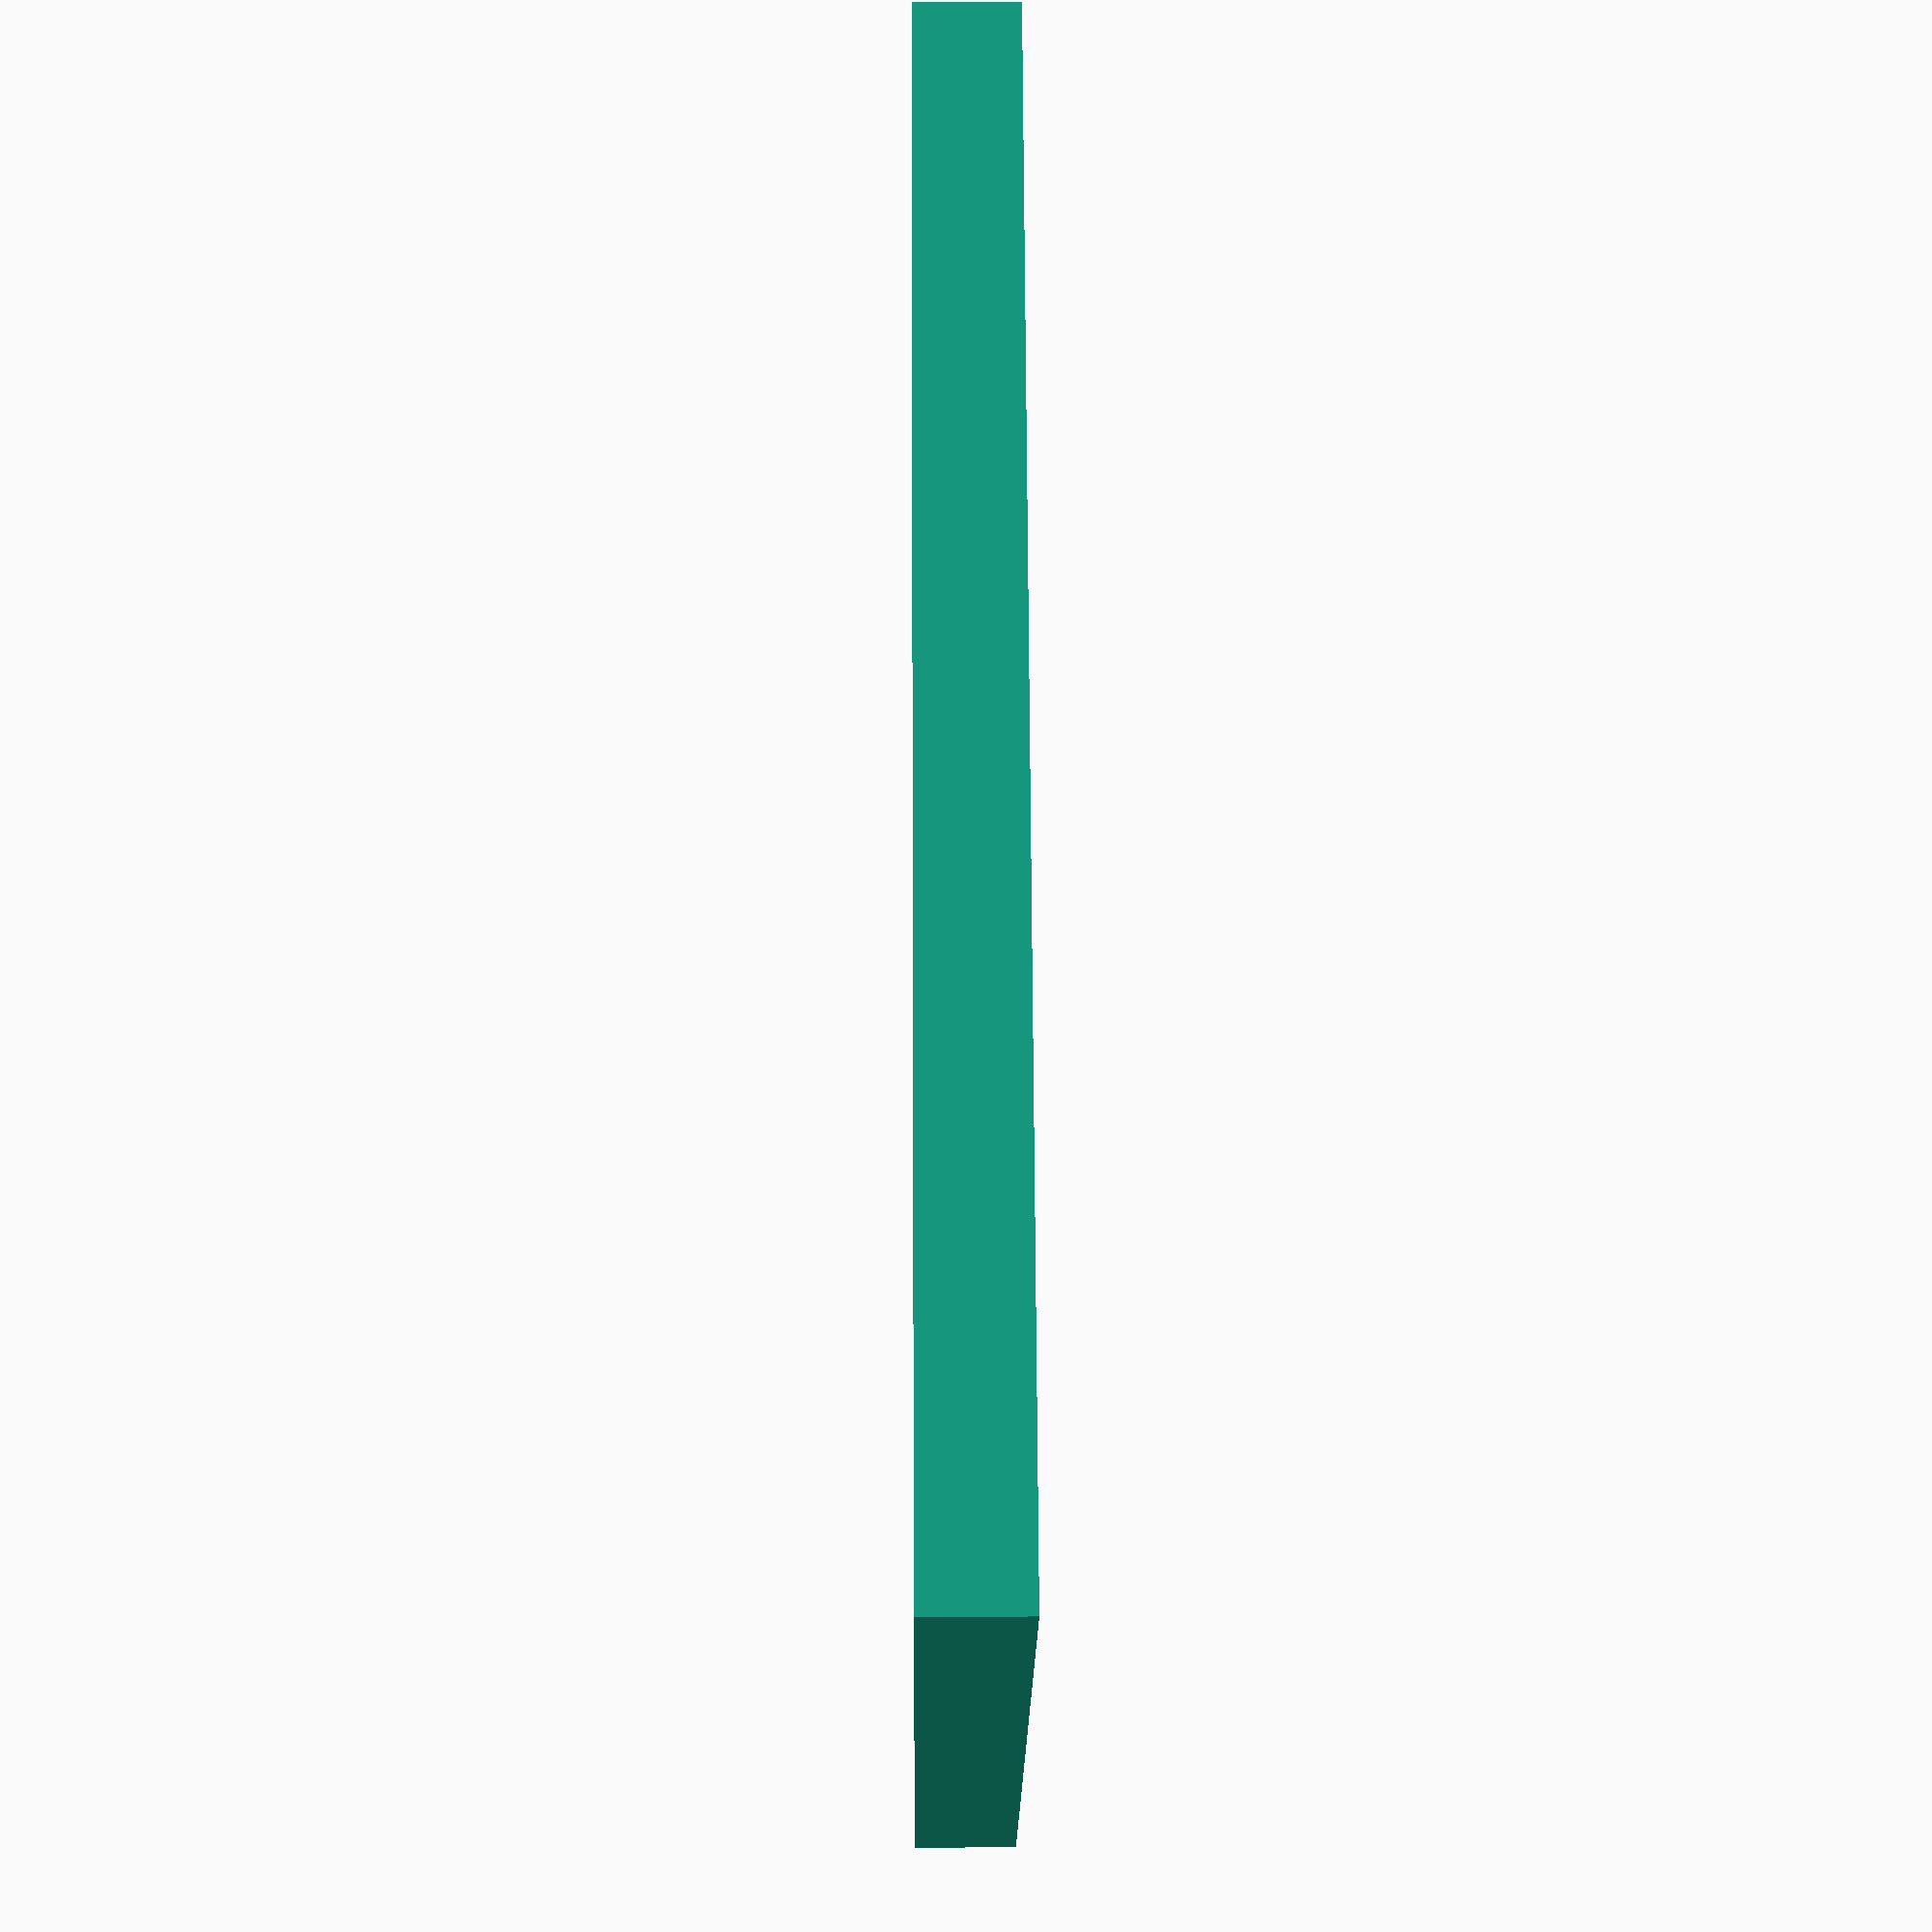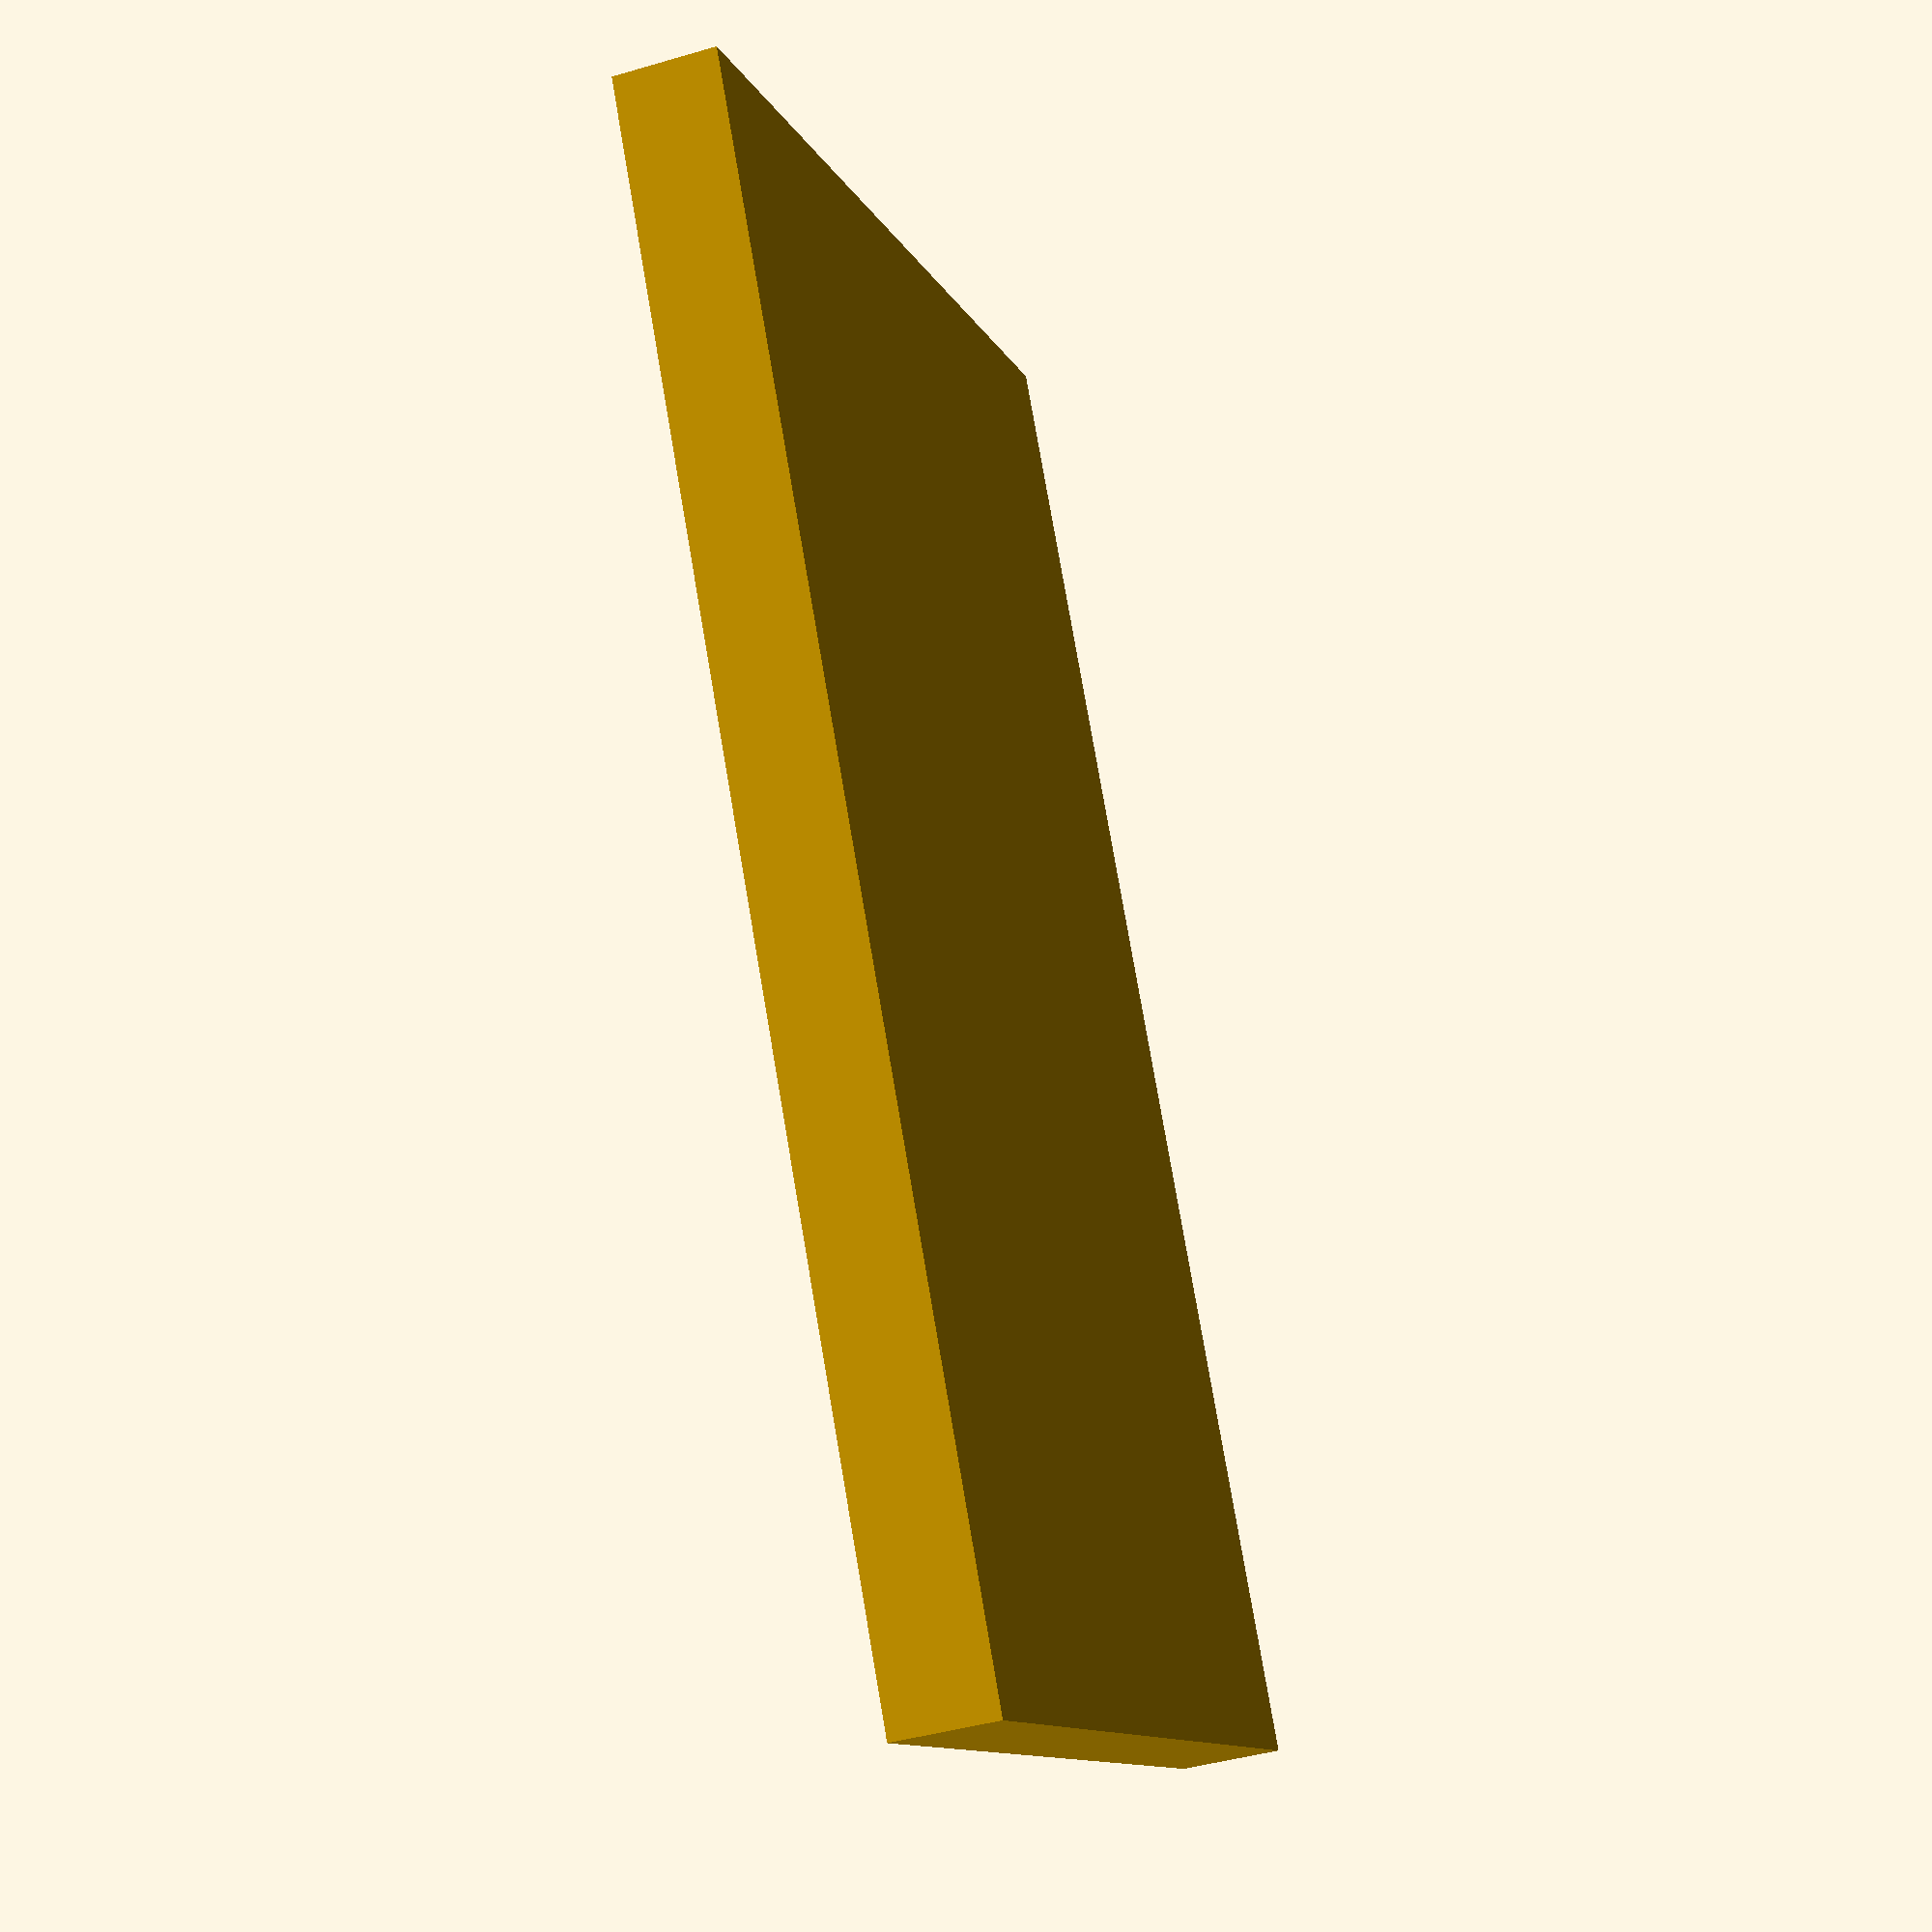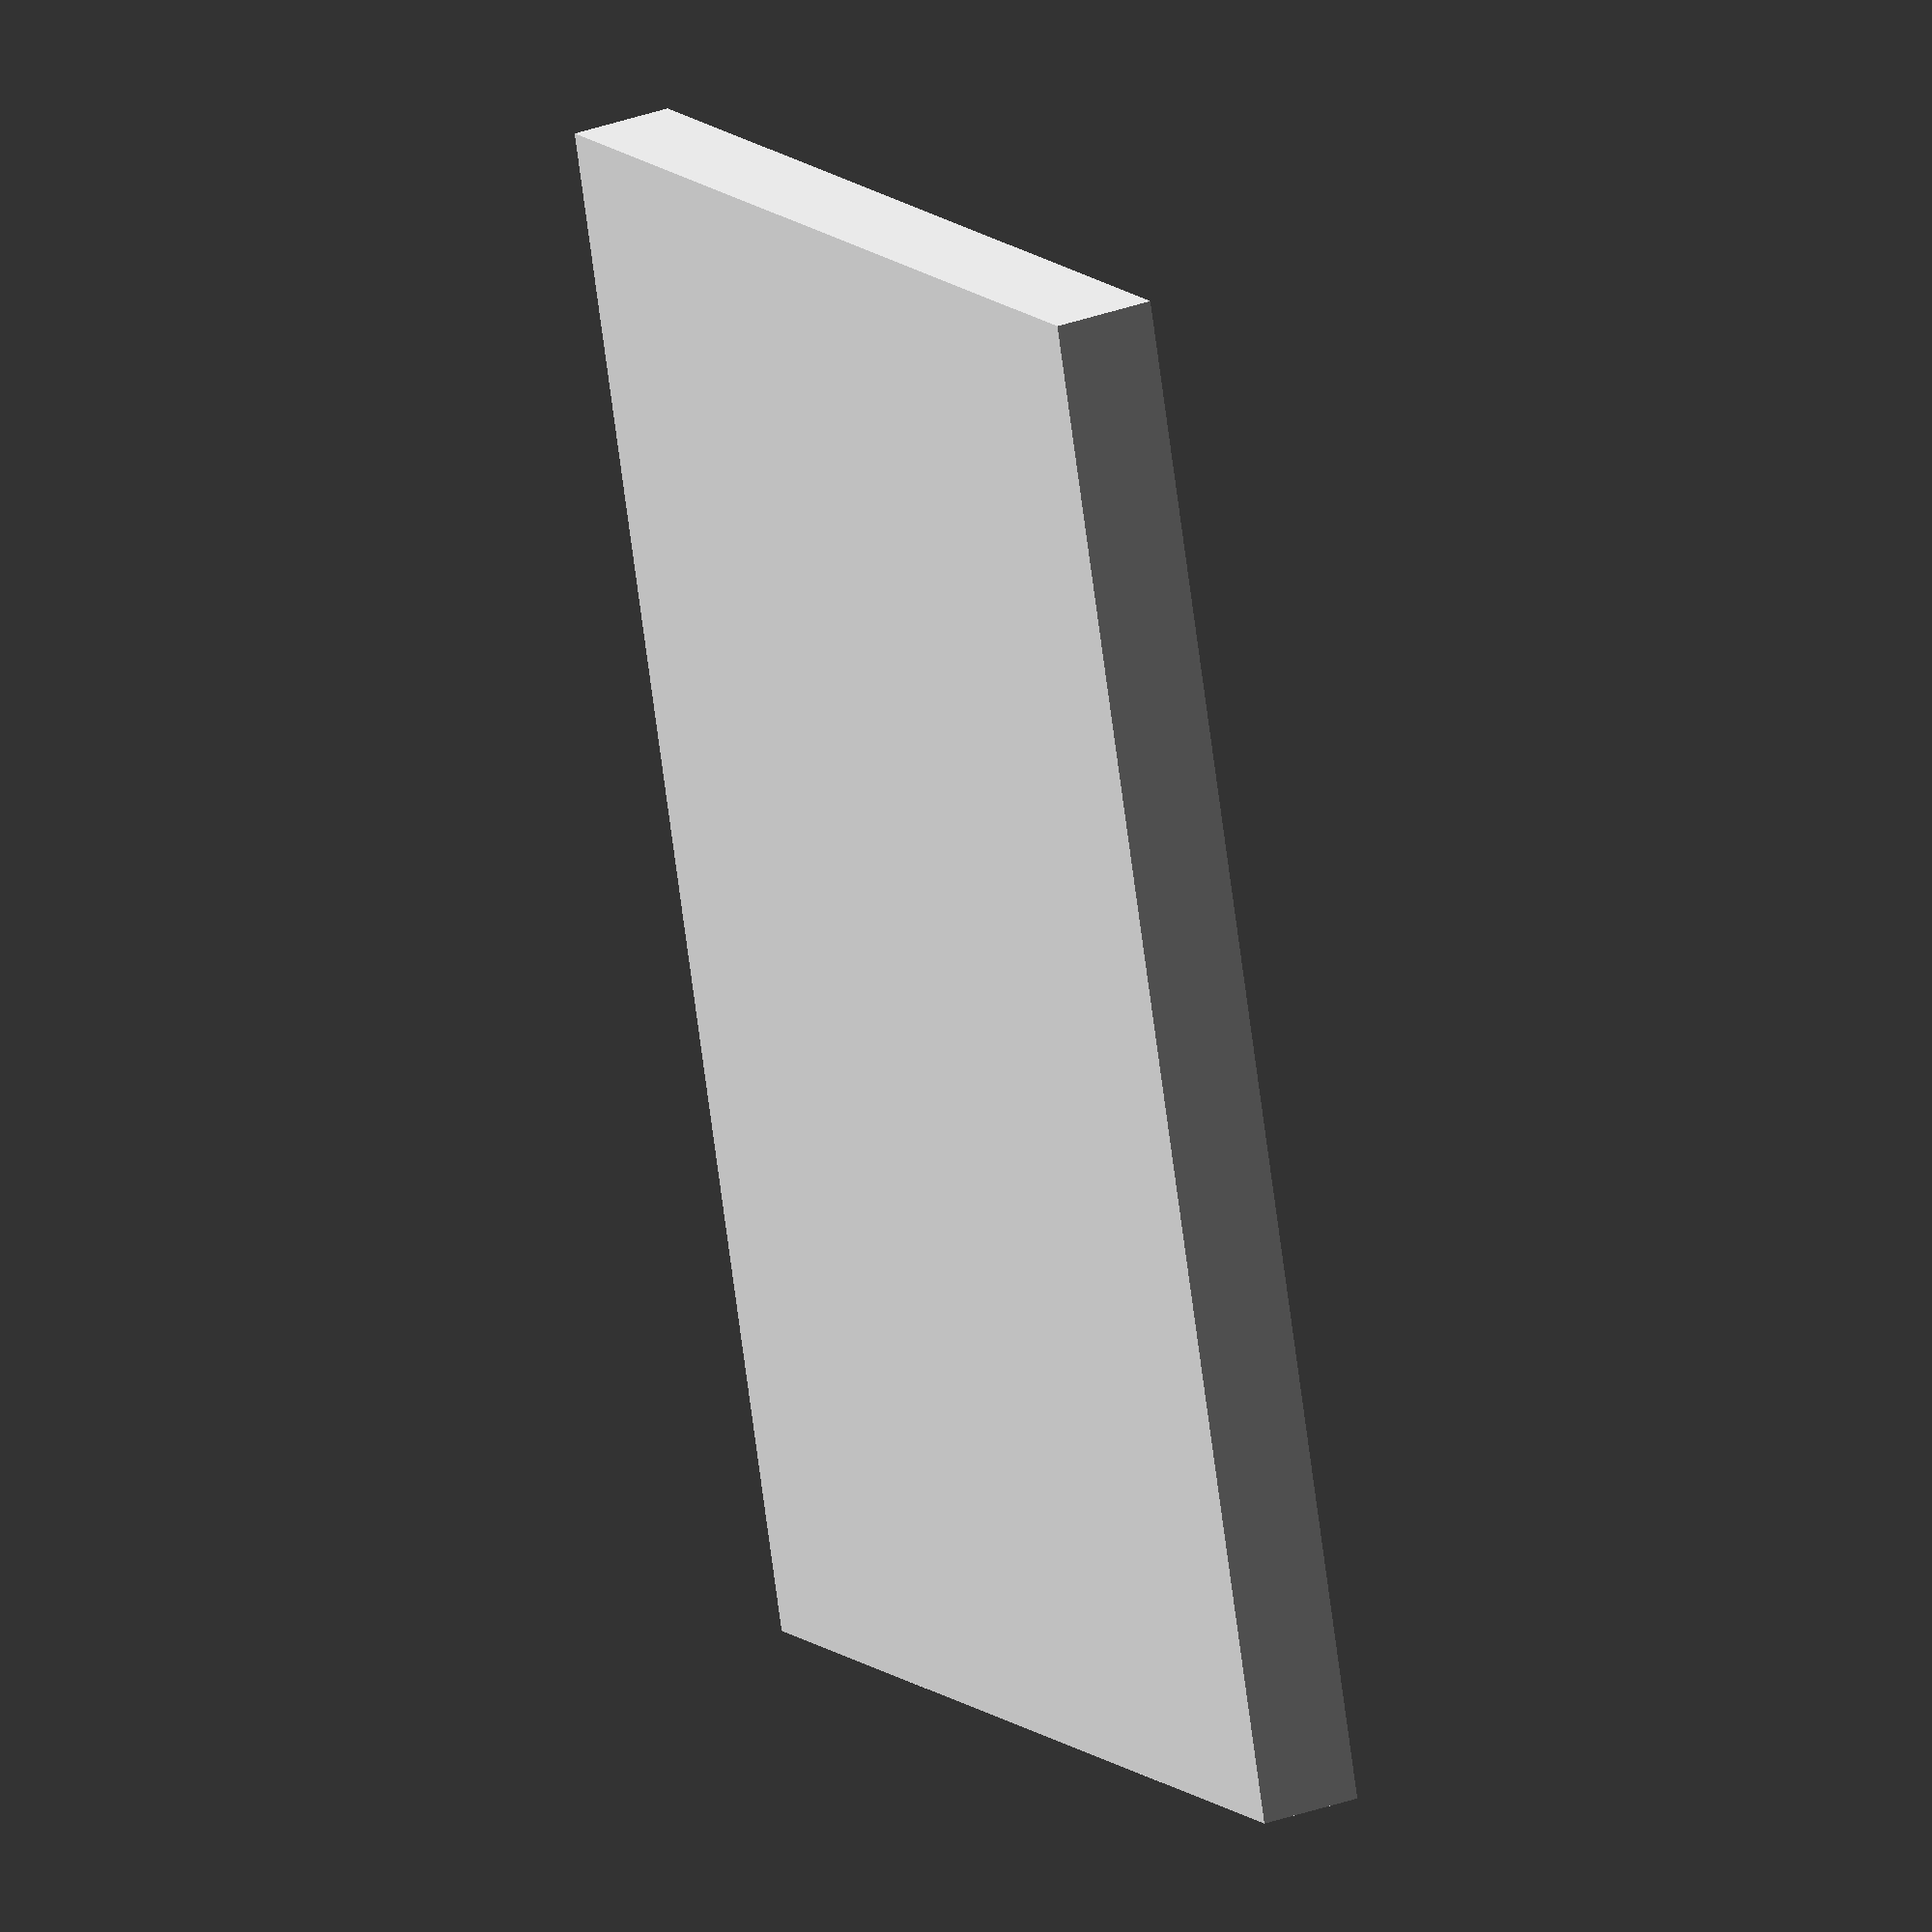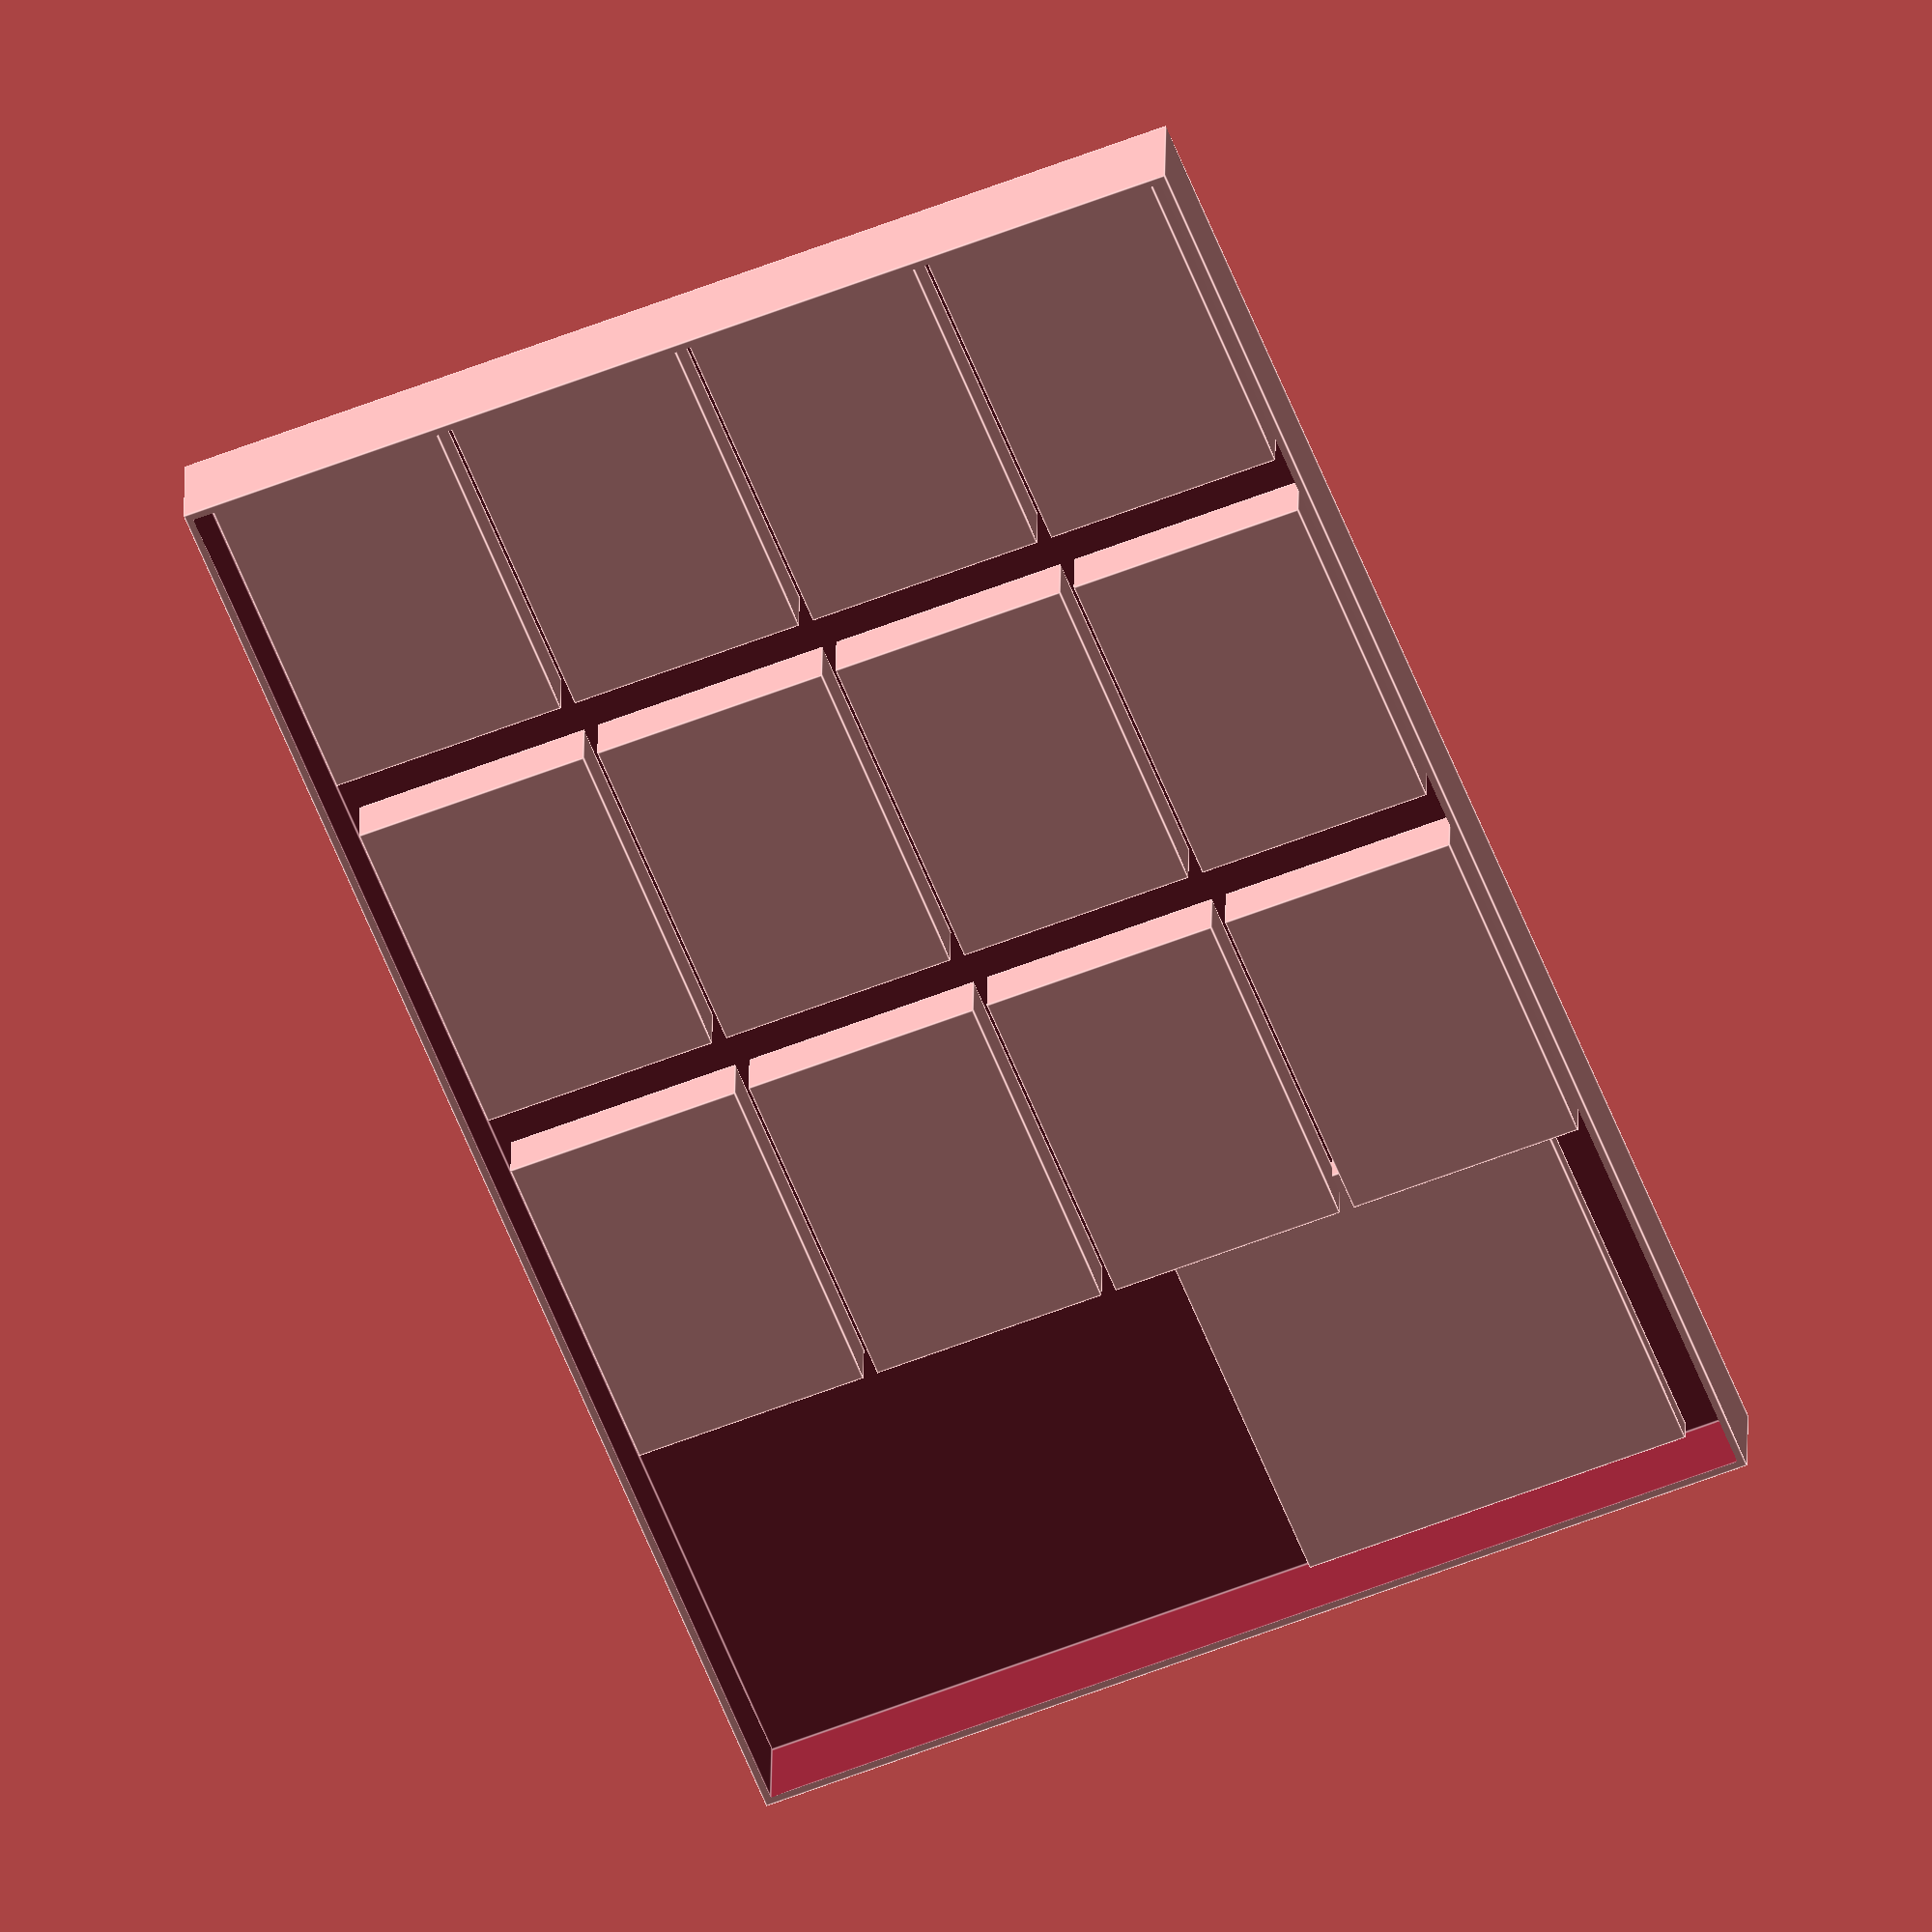
<openscad>
//Number of Drives
DriveNumX=3;
DriveNumY=4;

//drive offset
DriveOffsetX1=3/8;
DriveOffsetX2=1/4;
DriveOffsetY=0;
DriveOffsetZ=0.25;

//drive spacing
DriveSpace=1;
DriveInset=1;
DriveBaseOffset=0.125;

//drive demintions
DriveLength=5.75;
DriveWidth=4;
DriveHeight=1;



difference(){
//inches
cube([17.5,26,1.75]);
translate([0.125,0.125,0.06]) cube([17.25,25.75,1.7]);
}
//Drives
for (J = [0 : DriveNumY-1])
{
	for (Z = [0 : DriveNumX-1])
	{
		translate([DriveOffsetX1+DriveWidth*J+DriveOffsetX2*J,DriveBaseOffset+DriveSpace*Z+DriveLength*Z,DriveOffsetZ]) cube([DriveWidth,DriveLength,DriveHeight]);
	}
}

//Mobo
translate([1,19,0.1]) cube([6.7,6.7,0.5]);

//PSU
</openscad>
<views>
elev=350.7 azim=150.0 roll=89.4 proj=p view=solid
elev=42.7 azim=210.6 roll=109.3 proj=p view=wireframe
elev=150.0 azim=16.1 roll=298.4 proj=o view=wireframe
elev=332.0 azim=158.2 roll=0.7 proj=o view=edges
</views>
